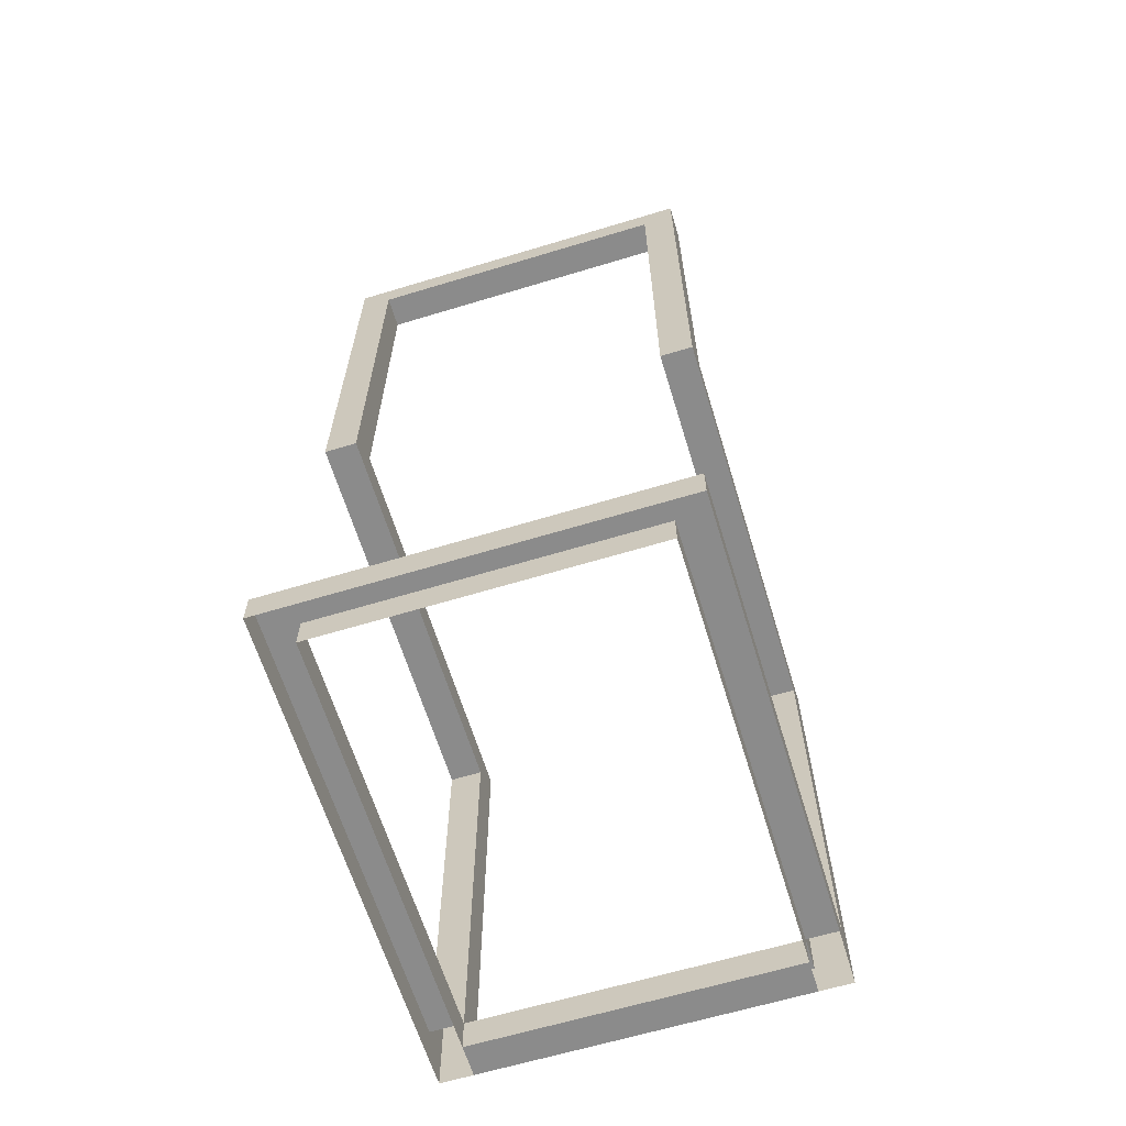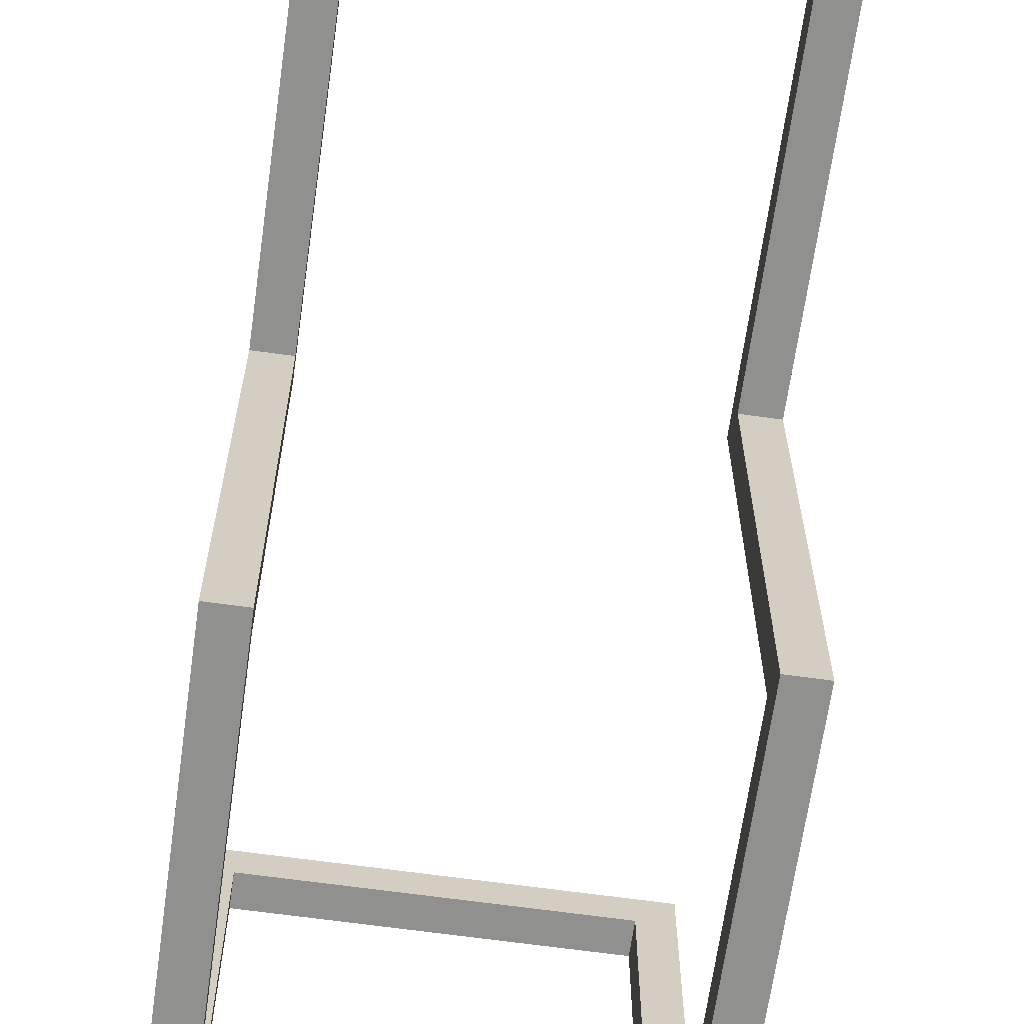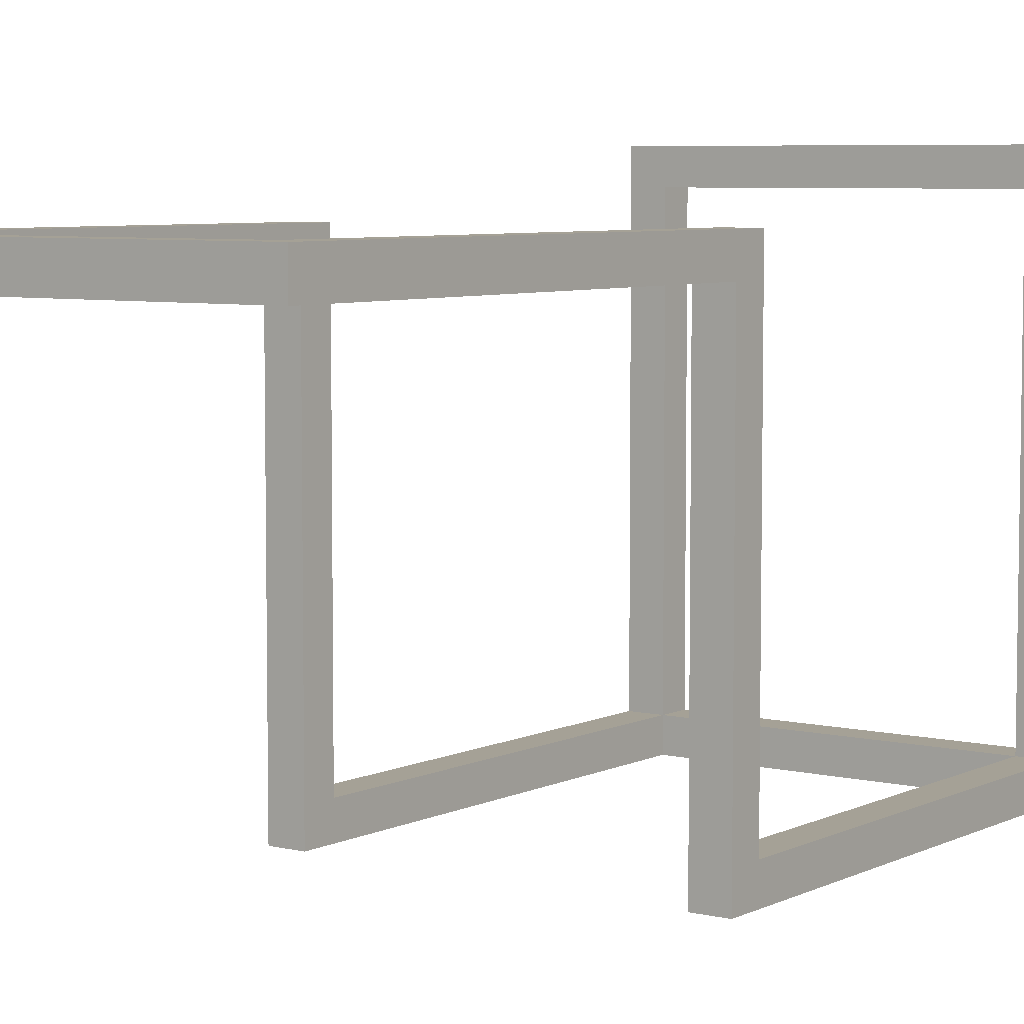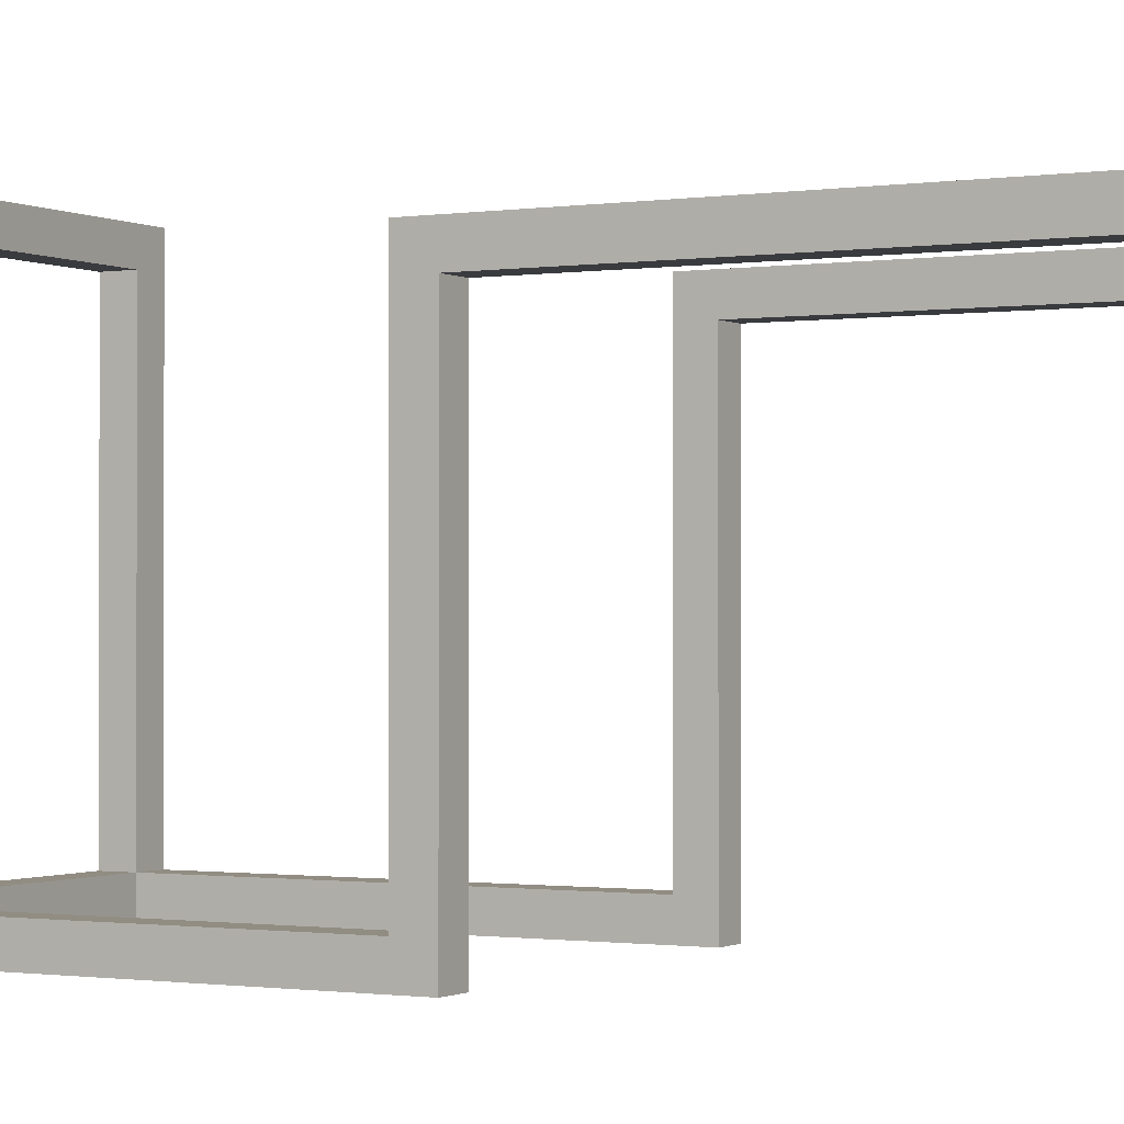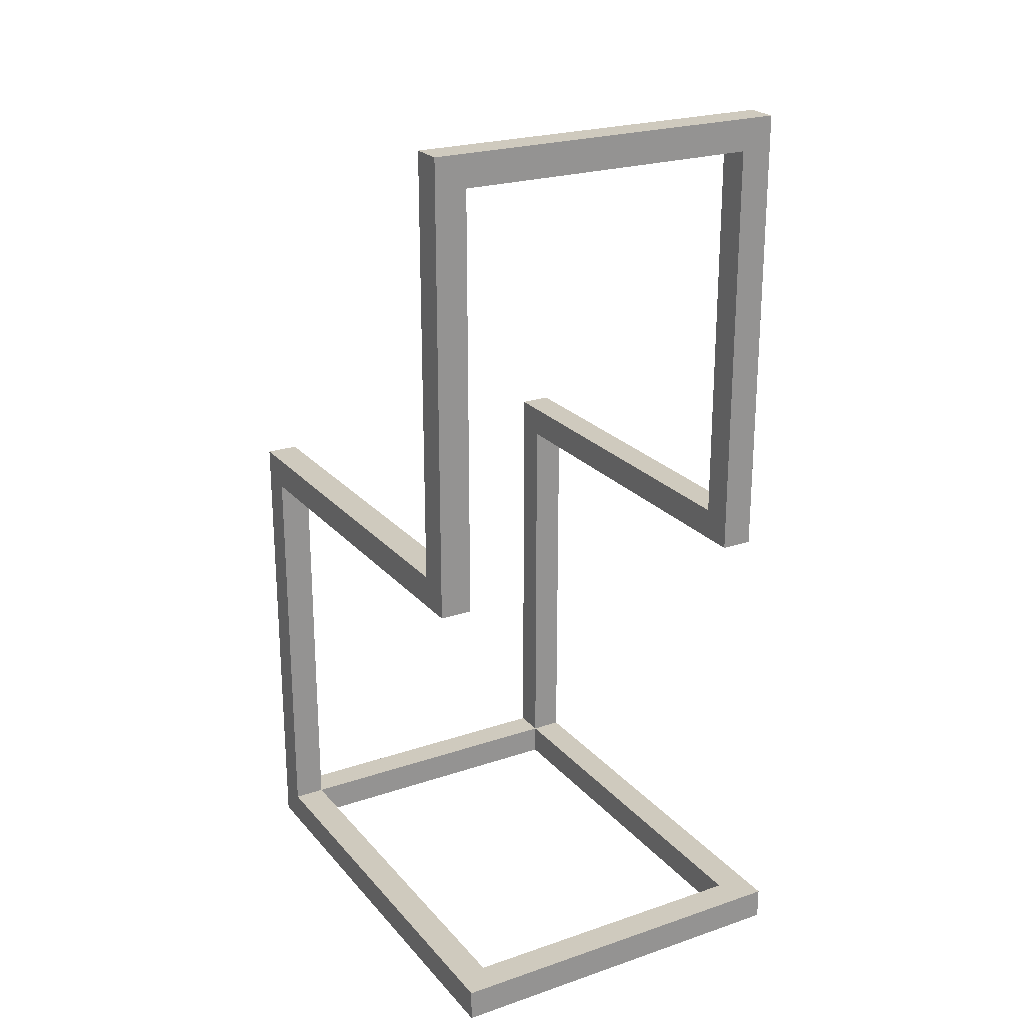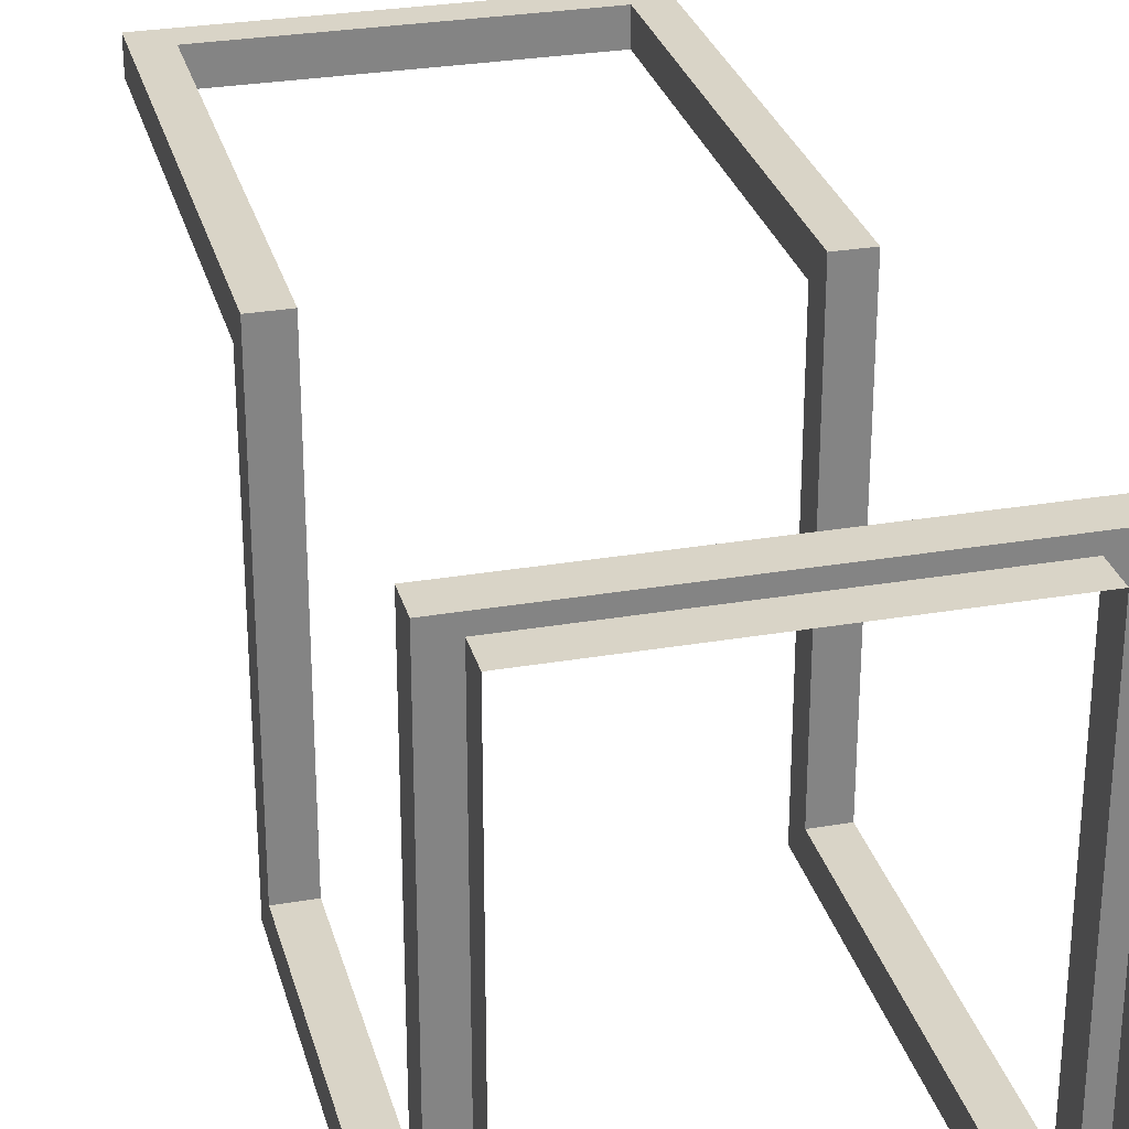
<metadata>
{"format":"obj","ext":"obj","renderer":"f3d","projection":"perspective","resolution":1024,"background":"white","views":[{"elev":-63.8,"azim":17.0,"up":"+Y"},{"elev":-65.6,"azim":172.0,"up":"+Z"},{"elev":6.1,"azim":-144.4,"up":"+Z"},{"elev":-1.0,"azim":119.0,"up":"+Z"},{"elev":23.2,"azim":-29.8,"up":"+Y"},{"elev":28.8,"azim":-14.4,"up":"+Z"}]}
</metadata>
<code>
v 0.1659 0.4678 0.1256
v -0.176 0.1746 0.1256
v 0.1659 0.1746 0.1256
v -0.176 0.4678 0.1256
v 0.1659 0.1746 0.09631
v -0.176 0.4678 0.09631
v -0.176 0.1746 0.09631
v 0.1659 0.4678 0.09631
v -0.176 0.07694 0.1256
v 0.1659 0.07694 -0.2359
v 0.1659 0.07694 0.1256
v -0.176 0.07694 -0.2359
v 0.1659 0.1063 0.1256
v -0.176 0.1063 -0.2359
v 0.1659 0.1063 -0.2359
v -0.176 0.1063 0.1256
v 0.1366 -0.3334 -0.2066
v 0.1659 -0.3334 -0.2066
v 0.1366 -0.3334 0.1745
v 0.1366 0.04763 -0.2066
v 0.1659 -0.3334 0.2038
v 0.1366 -0.3627 -0.2066
v 0.1659 0.04763 -0.2066
v 0.1366 -0.3334 -0.2359
v -0.176 -0.3334 0.2038
v 0.1659 -0.3627 0.2038
v 0.1366 -0.3627 0.1745
v -0.1467 -0.3627 -0.2066
v 0.1659 0.04763 0.1549
v -0.1467 -0.3334 -0.2359
v 0.1366 0.07694 -0.2359
v -0.1467 -0.3334 0.1745
v 0.1659 -0.3627 -0.2359
v -0.1467 -0.3627 0.1745
v -0.1467 -0.3334 -0.2066
v -0.1467 -0.3627 -0.2359
v 0.1366 0.04763 0.1549
v -0.176 -0.3627 -0.2359
v 0.1366 0.07694 0.1256
v -0.176 -0.3627 0.2038
v 0.1366 -0.3627 -0.2359
v 0.1366 0.4385 0.1549
v -0.1467 0.07694 -0.2359
v -0.176 -0.3334 -0.2066
v 0.1366 0.4385 0.1256
v 0.1659 0.4678 0.1549
v -0.1467 0.04763 -0.2066
v -0.176 0.04763 -0.2066
v 0.1366 0.1063 0.1256
v -0.176 0.4678 0.1549
v -0.1467 0.4385 0.1256
v -0.1467 0.07694 0.1256
v 0.1366 0.1746 0.1256
v -0.1467 0.4385 0.1549
v -0.1467 0.04763 0.1549
v -0.176 0.04763 0.1549
g mesh1_mesh1-geometry
f 1 2 3
f 2 1 4
f 3 2 1
f 4 1 2
f 2 5 3
f 3 5 2
f 5 1 3
f 3 1 5
f 1 6 4
f 4 6 1
f 6 2 4
f 4 2 6
f 5 2 7
f 7 2 5
f 1 5 8
f 8 5 1
f 6 1 8
f 8 1 6
f 2 6 7
f 7 6 2
f 6 5 7
f 7 5 6
f 5 6 8
f 8 6 5
g mesh2_mesh2-geometry
l 2 4
l 4 1
l 3 1
g mesh3_mesh3-geometry
f 9 10 11
f 10 9 12
f 11 10 9
f 12 9 10
f 10 13 11
f 11 13 10
f 13 9 11
f 11 9 13
f 9 14 12
f 12 14 9
f 14 10 12
f 12 10 14
f 13 10 15
f 15 10 13
f 9 13 16
f 16 13 9
f 14 9 16
f 16 9 14
f 10 14 15
f 15 14 10
f 14 13 15
f 15 13 14
f 13 14 16
f 16 14 13
g mesh4_mesh4-geometry
l 11 10
l 11 13
l 12 10
l 9 12
l 9 16
g mesh5_mesh5-geometry
f 17 18 19
f 20 18 17
f 21 19 18
f 19 22 17
f 18 20 23
f 17 24 20
f 19 21 25
f 18 26 21
f 22 19 27
f 22 28 17
f 20 29 23
f 23 10 18
f 24 17 30
f 31 20 24
f 26 25 21
f 19 25 32
f 18 33 26
f 19 34 27
f 35 17 28
f 22 36 28
f 28 36 22
f 29 20 37
f 11 23 29
f 10 23 11
f 33 18 10
f 35 30 17
f 30 38 24
f 20 31 39
f 24 10 31
f 25 26 40
f 32 25 35
f 34 19 32
f 34 35 28
f 36 22 41
f 41 22 36
f 20 39 37
f 42 29 37
f 11 29 13
f 39 10 11
f 11 10 39
f 10 41 33
f 35 43 30
f 38 30 12
f 36 24 38
f 10 39 31
f 31 39 10
f 41 10 24
f 40 44 25
f 35 25 44
f 35 34 32
f 41 24 36
f 37 39 45
f 29 42 46
f 37 45 42
f 13 29 3
f 13 39 11
f 11 39 13
f 43 35 47
f 12 30 43
f 12 48 38
f 38 44 40
f 48 35 44
f 49 45 39
f 42 50 46
f 1 29 46
f 51 42 45
f 45 42 51
f 3 29 1
f 3 49 13
f 39 13 49
f 49 13 39
f 35 48 47
f 43 47 52
f 43 9 12
f 12 9 43
f 48 12 9
f 44 38 48
f 45 49 53
f 54 50 42
f 50 1 46
f 42 51 54
f 54 51 42
f 45 1 51
f 1 53 3
f 49 3 53
f 48 55 47
f 52 47 55
f 9 43 52
f 52 43 9
f 48 9 56
f 53 1 45
f 55 50 54
f 1 50 4
f 51 55 54
f 4 51 1
f 55 48 56
f 52 55 51
f 51 9 52
f 56 9 50
f 50 55 56
f 50 9 4
f 9 51 4
g mesh5_mesh5-geometry
f 19 18 17
f 17 18 20
f 18 19 21
f 17 22 19
f 23 20 18
f 20 24 17
f 25 21 19
f 21 26 18
f 27 19 22
f 17 28 22
f 23 29 20
f 18 10 23
f 30 17 24
f 24 20 31
f 21 25 26
f 32 25 19
f 26 33 18
f 27 34 19
f 28 17 35
f 37 20 29
f 29 23 11
f 11 23 10
f 10 18 33
f 17 30 35
f 24 38 30
f 39 31 20
f 31 10 24
f 40 26 25
f 35 25 32
f 32 19 34
f 28 35 34
f 37 39 20
f 37 29 42
f 13 29 11
f 33 41 10
f 30 43 35
f 12 30 38
f 38 24 36
f 24 10 41
f 25 44 40
f 44 25 35
f 32 34 35
f 36 24 41
f 45 39 37
f 46 42 29
f 42 45 37
f 3 29 13
f 47 35 43
f 43 30 12
f 38 48 12
f 40 44 38
f 44 35 48
f 39 45 49
f 46 50 42
f 46 29 1
f 1 29 3
f 13 49 3
f 47 48 35
f 52 47 43
f 9 12 48
f 48 38 44
f 53 49 45
f 42 50 54
f 46 1 50
f 51 1 45
f 3 53 1
f 53 3 49
f 47 55 48
f 55 47 52
f 56 9 48
f 45 1 53
f 54 50 55
f 4 50 1
f 54 55 51
f 1 51 4
f 56 48 55
f 51 55 52
f 52 9 51
f 50 9 56
f 56 55 50
f 4 9 50
f 4 51 9
g mesh6_mesh6-geometry
l 51 45
g mesh7_mesh7-geometry
l 11 39
g mesh8_mesh8-geometry
l 31 10
g mesh9_mesh9-geometry
l 52 9
g mesh10_mesh10-geometry
l 13 49

</code>
